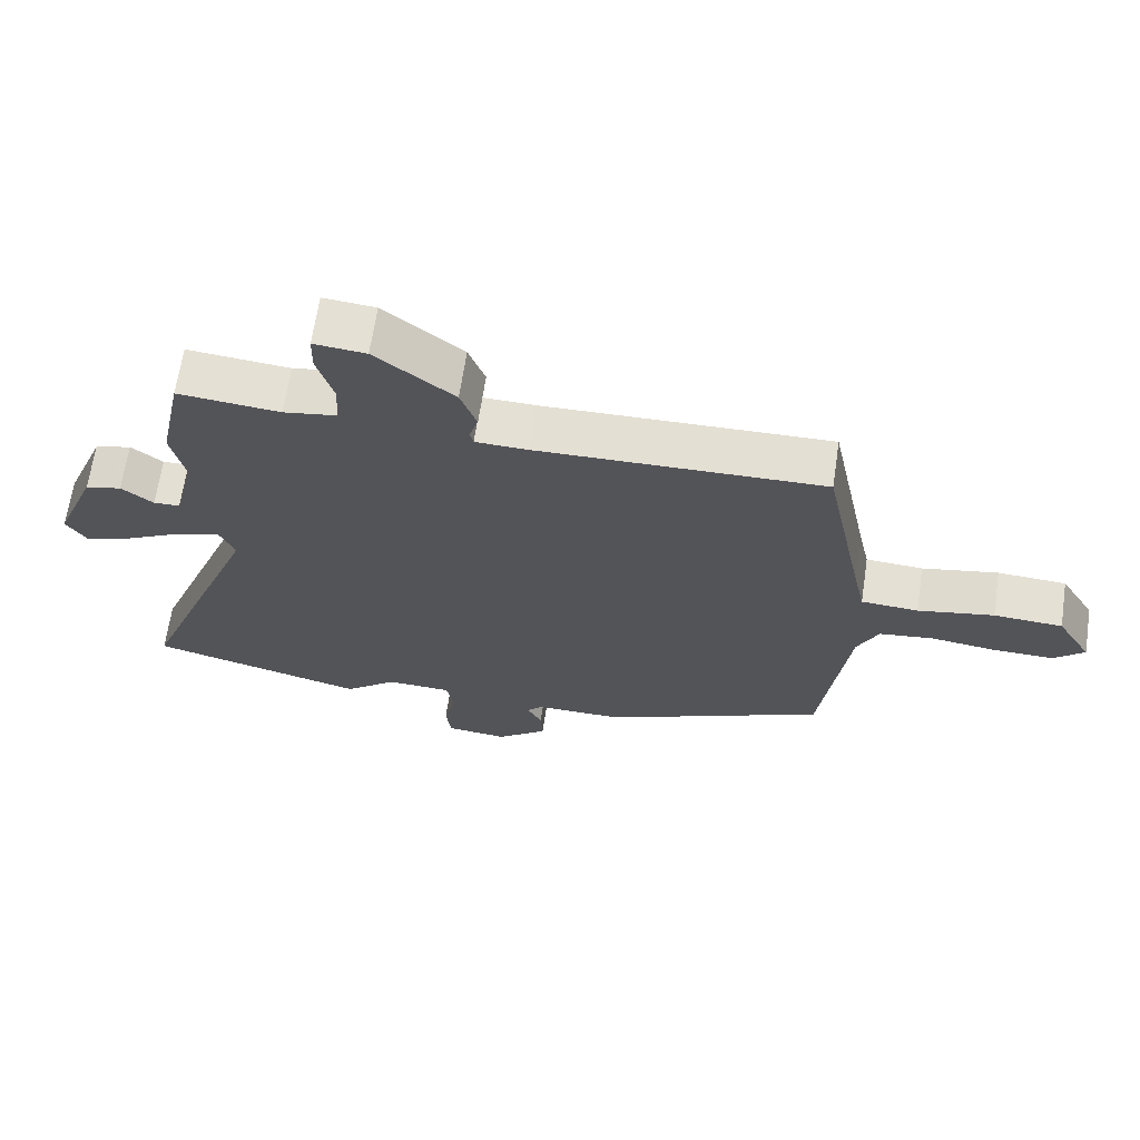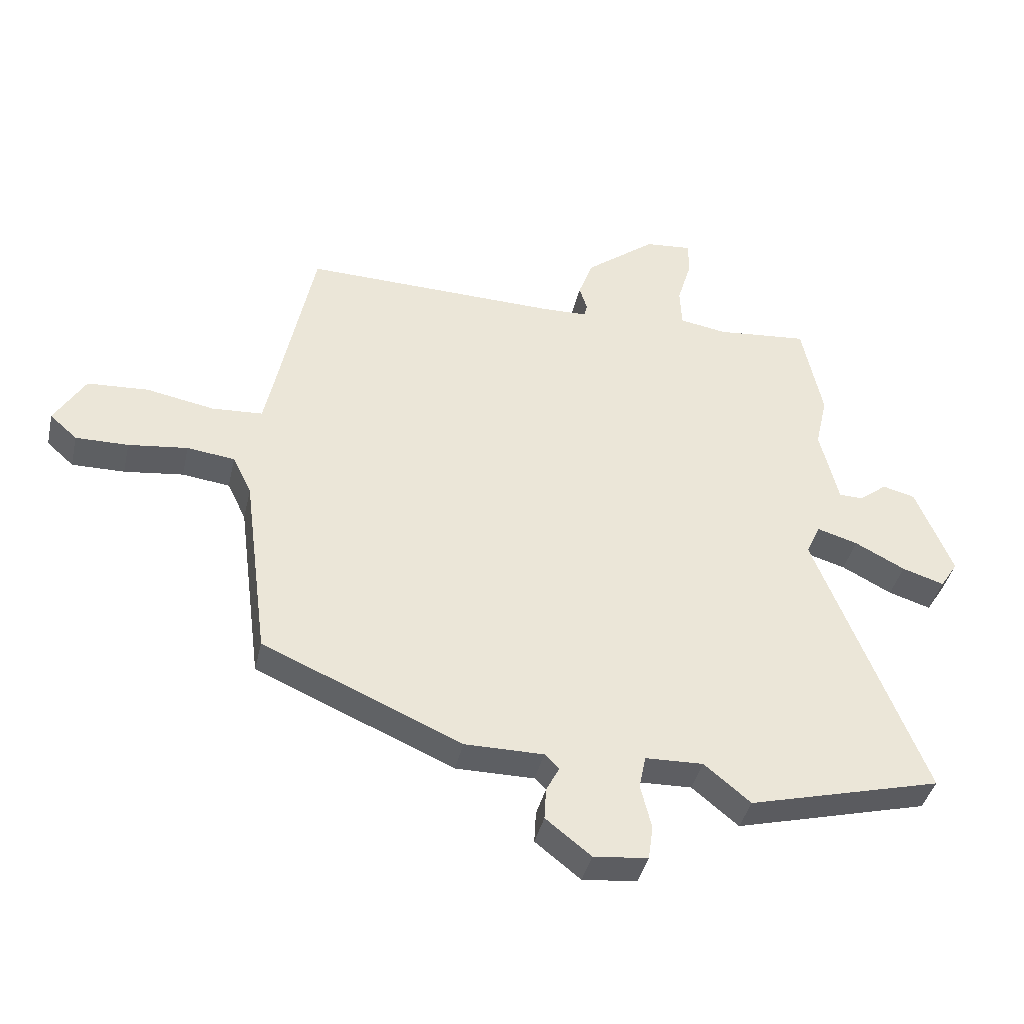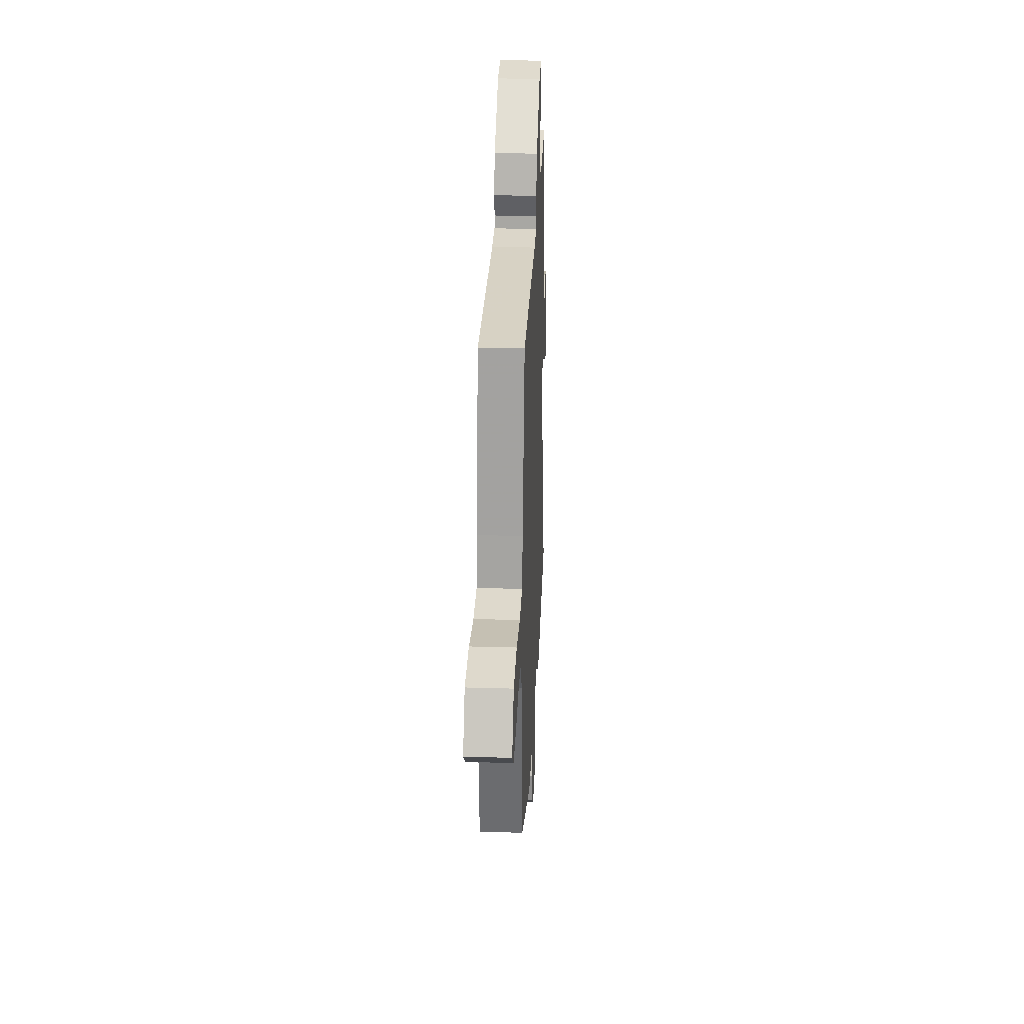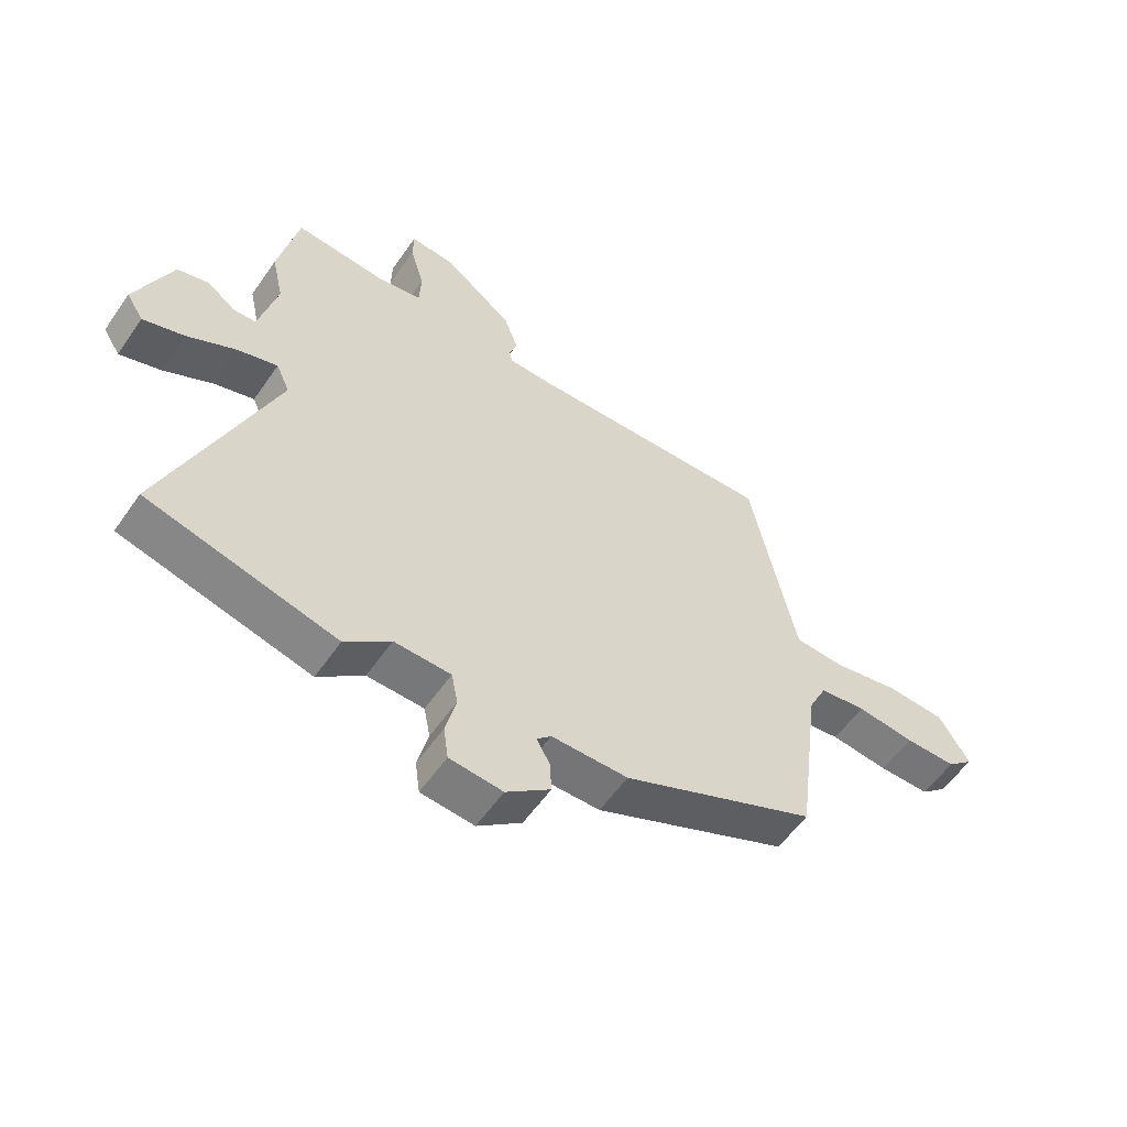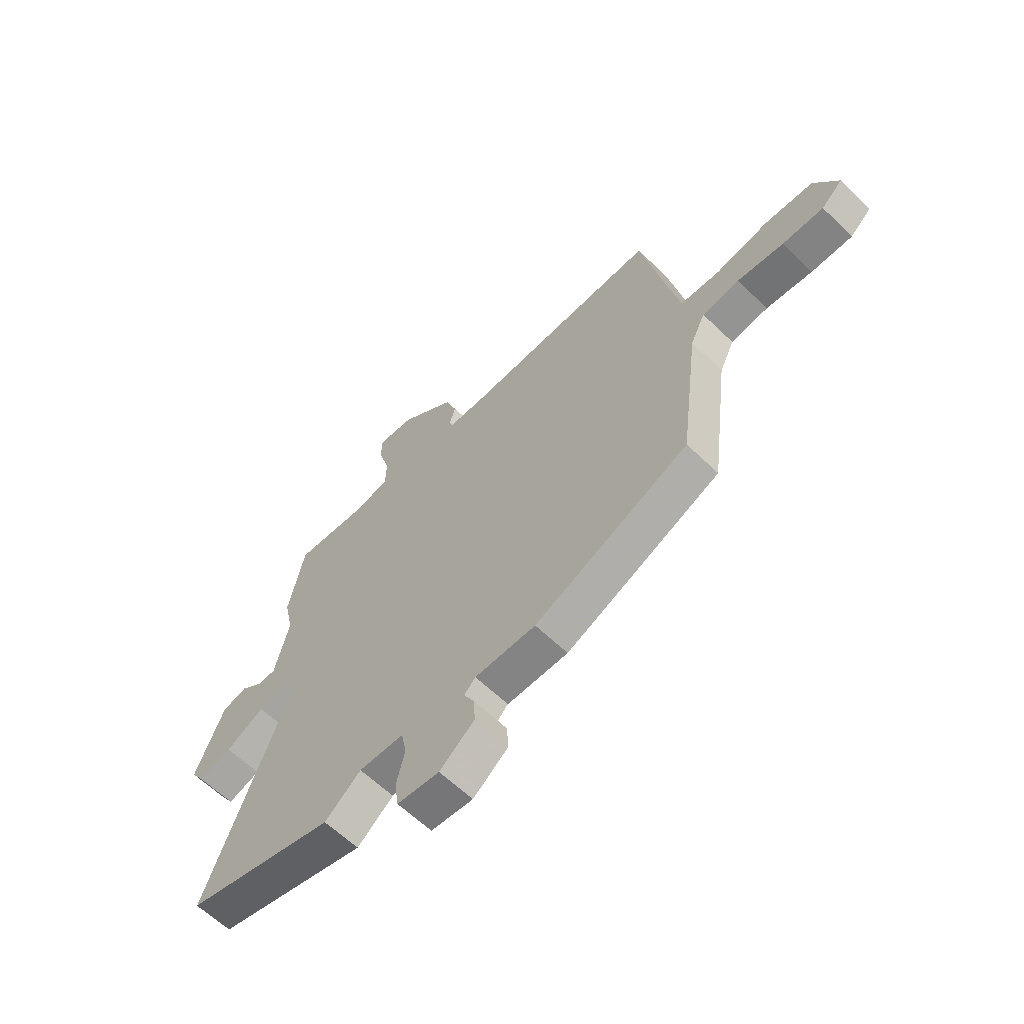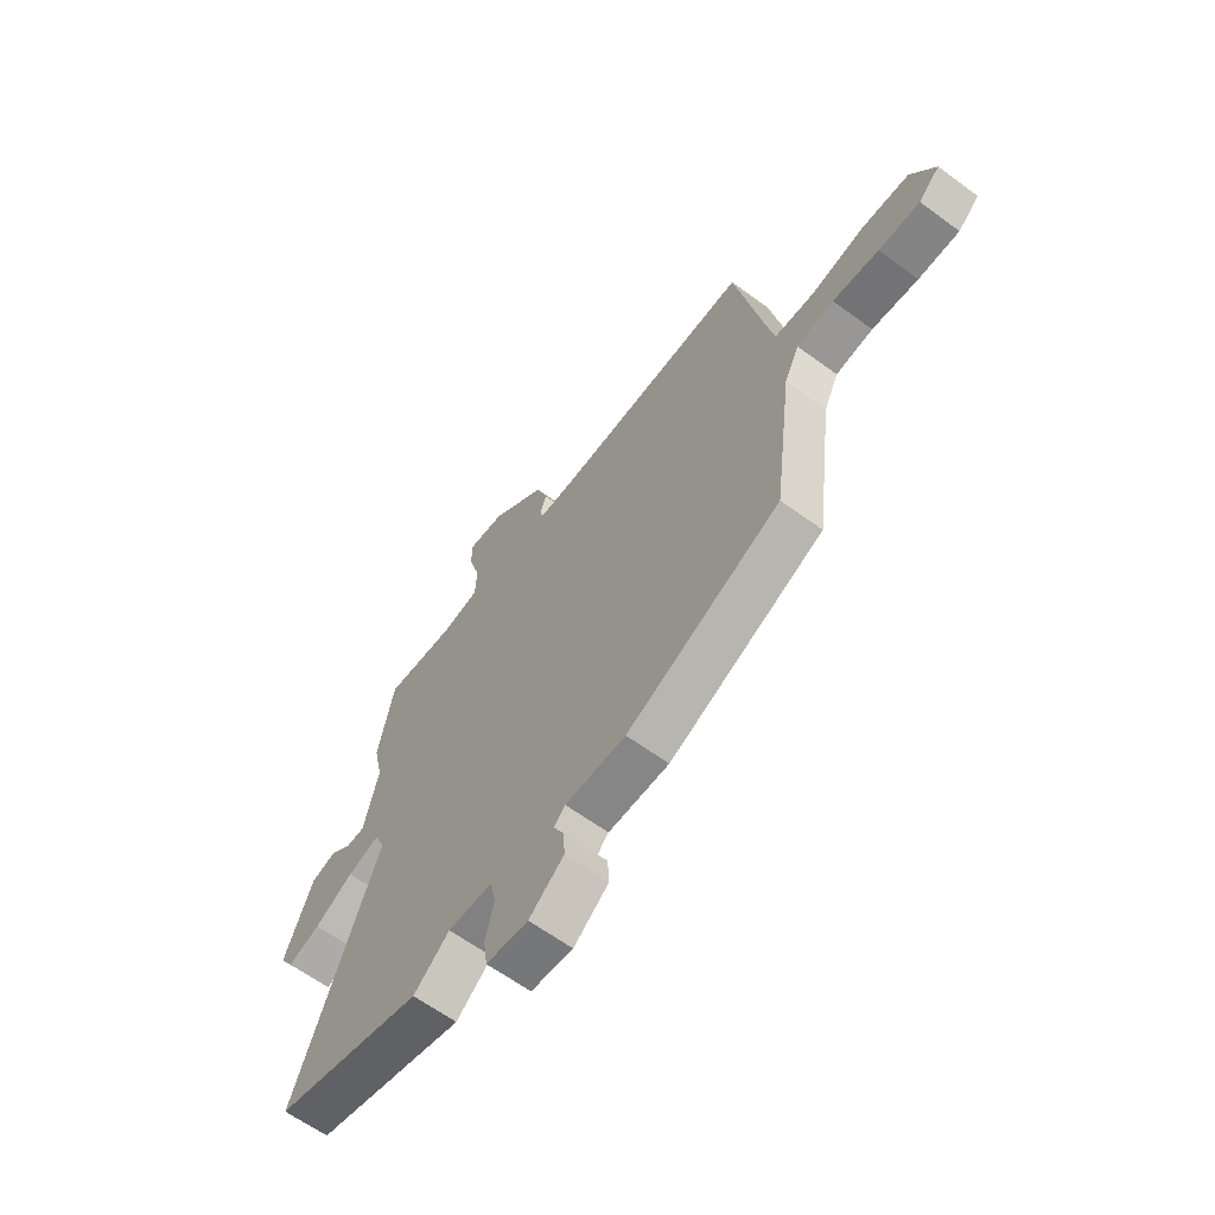
<metadata>
{"format":"obj","ext":"obj","renderer":"f3d","projection":"perspective","resolution":1024,"background":"white","views":[{"elev":66.0,"azim":-171.5,"up":"+Z"},{"elev":-39.8,"azim":-12.6,"up":"+Z"},{"elev":28.6,"azim":-87.5,"up":"+Z"},{"elev":-56.6,"azim":145.7,"up":"+Z"},{"elev":-61.5,"azim":-134.5,"up":"+Z"},{"elev":-62.1,"azim":-126.8,"up":"+Z"}]}
</metadata>
<code>
v 0.497 0.07 0.513
v 0.531 0.07 0.351
v 0.511 0.07 0.262
v 0.542 0.07 0.136
v 0.581 0.07 0.135
v 0.628 0.07 0.171
v 0.682 0.07 0.157
v 0.743 0.07 0.008
v 0.714 0.07 -0.037
v 0.644 0.07 -0.015
v 0.561 0.07 0.028
v 0.493 0.07 0.048
v 0.47 0.07 -0.003
v 0.651 0.07 -0.461
v 0.331 0.07 -0.544
v 0.254 0.07 -0.481
v 0.158 0.07 -0.484
v 0.147 0.07 -0.539
v 0.165 0.07 -0.612
v 0.157 0.07 -0.669
v 0.067 0.07 -0.678
v -0.008 0.07 -0.619
v -0.005 0.07 -0.566
v 0.017 0.07 -0.525
v -0.007 0.07 -0.501
v -0.137 0.07 -0.501
v -0.466 0.07 -0.358
v -0.506 0.07 -0.049
v -0.537 0.07 0.015
v -0.616 0.07 0.025
v -0.714 0.07 0.013
v -0.801 0.07 0.012
v -0.846 0.07 0.052
v -0.795 0.07 0.136
v -0.694 0.07 0.142
v -0.582 0.07 0.121
v -0.498 0.07 0.126
v -0.48 0.07 0.209
v -0.421 0.07 0.496
v 0.001 0.07 0.485
v 0.078 0.07 0.487
v 0.083 0.07 0.508
v 0.07 0.07 0.549
v 0.094 0.07 0.614
v 0.21 0.07 0.704
v 0.287 0.07 0.711
v 0.288 0.07 0.656
v 0.264 0.07 0.577
v 0.267 0.07 0.512
v 0.346 0.07 0.499
v 0.497 0 0.513
v 0.531 0 0.351
v 0.511 0 0.262
v 0.542 0 0.136
v 0.581 0 0.135
v 0.628 0 0.171
v 0.682 0 0.157
v 0.743 0 0.008
v 0.714 0 -0.037
v 0.644 0 -0.015
v 0.561 0 0.028
v 0.493 0 0.048
v 0.47 0 -0.003
v 0.651 0 -0.461
v 0.331 0 -0.544
v 0.254 0 -0.481
v 0.158 0 -0.484
v 0.147 0 -0.539
v 0.165 0 -0.612
v 0.157 0 -0.669
v 0.067 0 -0.678
v -0.008 0 -0.619
v -0.005 0 -0.566
v 0.017 0 -0.525
v -0.007 0 -0.501
v -0.137 0 -0.501
v -0.466 0 -0.358
v -0.506 0 -0.049
v -0.537 0 0.015
v -0.616 0 0.025
v -0.714 0 0.013
v -0.801 0 0.012
v -0.846 0 0.052
v -0.795 0 0.136
v -0.694 0 0.142
v -0.582 0 0.121
v -0.498 0 0.126
v -0.48 0 0.209
v -0.421 0 0.496
v 0.001 0 0.485
v 0.078 0 0.487
v 0.083 0 0.508
v 0.07 0 0.549
v 0.094 0 0.614
v 0.21 0 0.704
v 0.287 0 0.711
v 0.288 0 0.656
v 0.264 0 0.577
v 0.267 0 0.512
v 0.346 0 0.499
f 46 47 48
f 45 46 48
f 44 45 48
f 43 44 48
f 42 43 48
f 41 42 48 49
f 38 39 40
f 37 38 40 41
f 34 35 36
f 33 34 36
f 32 33 36
f 31 32 36
f 30 31 36
f 29 30 36 37
f 41 49 50
f 37 41 50
f 29 37 50
f 28 29 50
f 22 23 24
f 21 22 24
f 20 21 24
f 19 20 24
f 18 19 24
f 17 18 24 25
f 13 14 15 16
f 12 13 16 17
f 9 10 11
f 8 9 11
f 7 8 11
f 6 7 11
f 5 6 11
f 4 5 11 12
f 27 28 50
f 26 27 50
f 25 26 50
f 17 25 50
f 12 17 50
f 4 12 50
f 3 4 50
f 1 2 3 50
f 98 97 96
f 98 96 95
f 98 95 94
f 98 94 93
f 98 93 92
f 99 98 92 91
f 90 89 88
f 91 90 88 87
f 86 85 84
f 86 84 83
f 86 83 82
f 86 82 81
f 86 81 80
f 87 86 80 79
f 100 99 91
f 100 91 87
f 100 87 79
f 100 79 78
f 74 73 72
f 74 72 71
f 74 71 70
f 74 70 69
f 74 69 68
f 75 74 68 67
f 66 65 64 63
f 67 66 63 62
f 61 60 59
f 61 59 58
f 61 58 57
f 61 57 56
f 61 56 55
f 62 61 55 54
f 100 78 77
f 100 77 76
f 100 76 75
f 100 75 67
f 100 67 62
f 100 62 54
f 100 54 53
f 100 53 52 51
f 1 51 52 2
f 2 52 53 3
f 3 53 54 4
f 4 54 55 5
f 5 55 56 6
f 6 56 57 7
f 7 57 58 8
f 8 58 59 9
f 9 59 60 10
f 10 60 61 11
f 11 61 62 12
f 12 62 63 13
f 13 63 64 14
f 14 64 65 15
f 15 65 66 16
f 16 66 67 17
f 17 67 68 18
f 18 68 69 19
f 19 69 70 20
f 20 70 71 21
f 21 71 72 22
f 22 72 73 23
f 23 73 74 24
f 24 74 75 25
f 25 75 76 26
f 26 76 77 27
f 27 77 78 28
f 28 78 79 29
f 29 79 80 30
f 30 80 81 31
f 31 81 82 32
f 32 82 83 33
f 33 83 84 34
f 34 84 85 35
f 35 85 86 36
f 36 86 87 37
f 37 87 88 38
f 38 88 89 39
f 39 89 90 40
f 40 90 91 41
f 41 91 92 42
f 42 92 93 43
f 43 93 94 44
f 44 94 95 45
f 45 95 96 46
f 46 96 97 47
f 47 97 98 48
f 48 98 99 49
f 49 99 100 50
f 50 100 51 1

</code>
